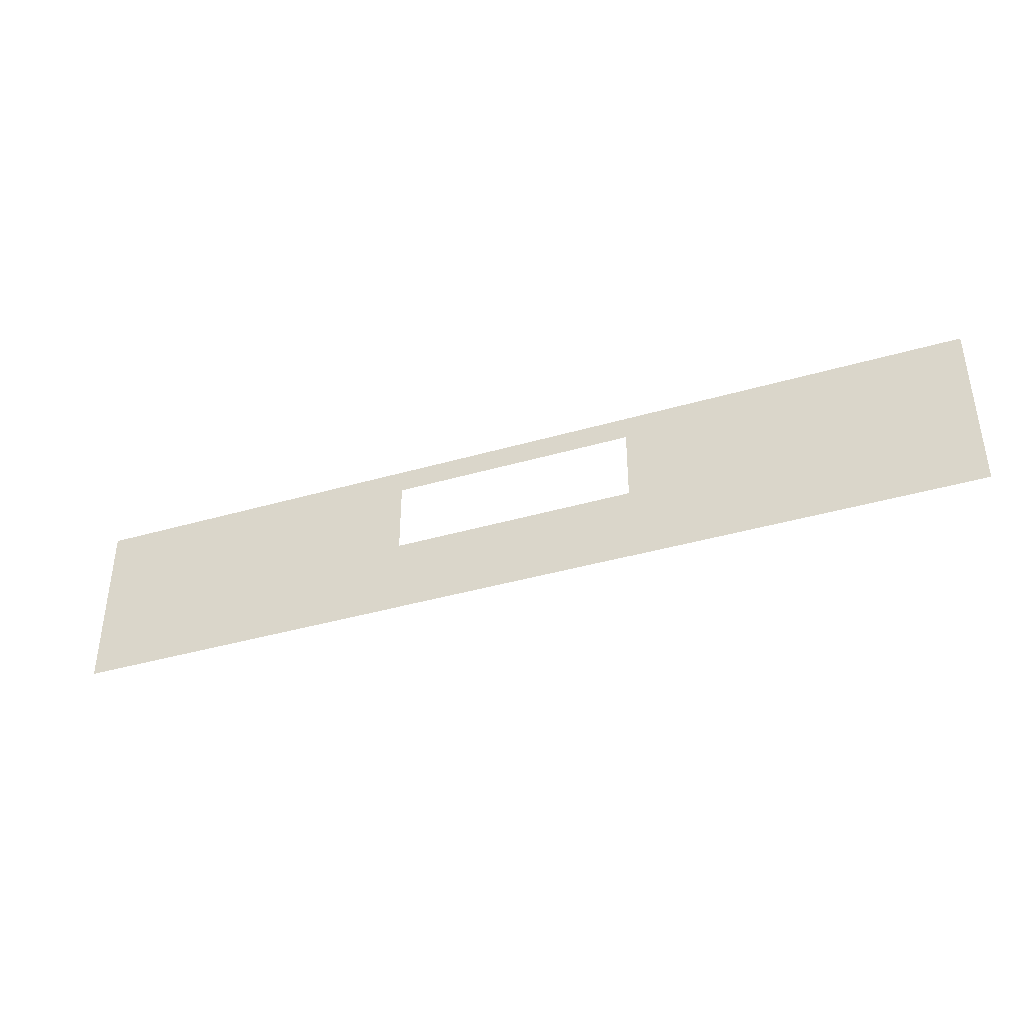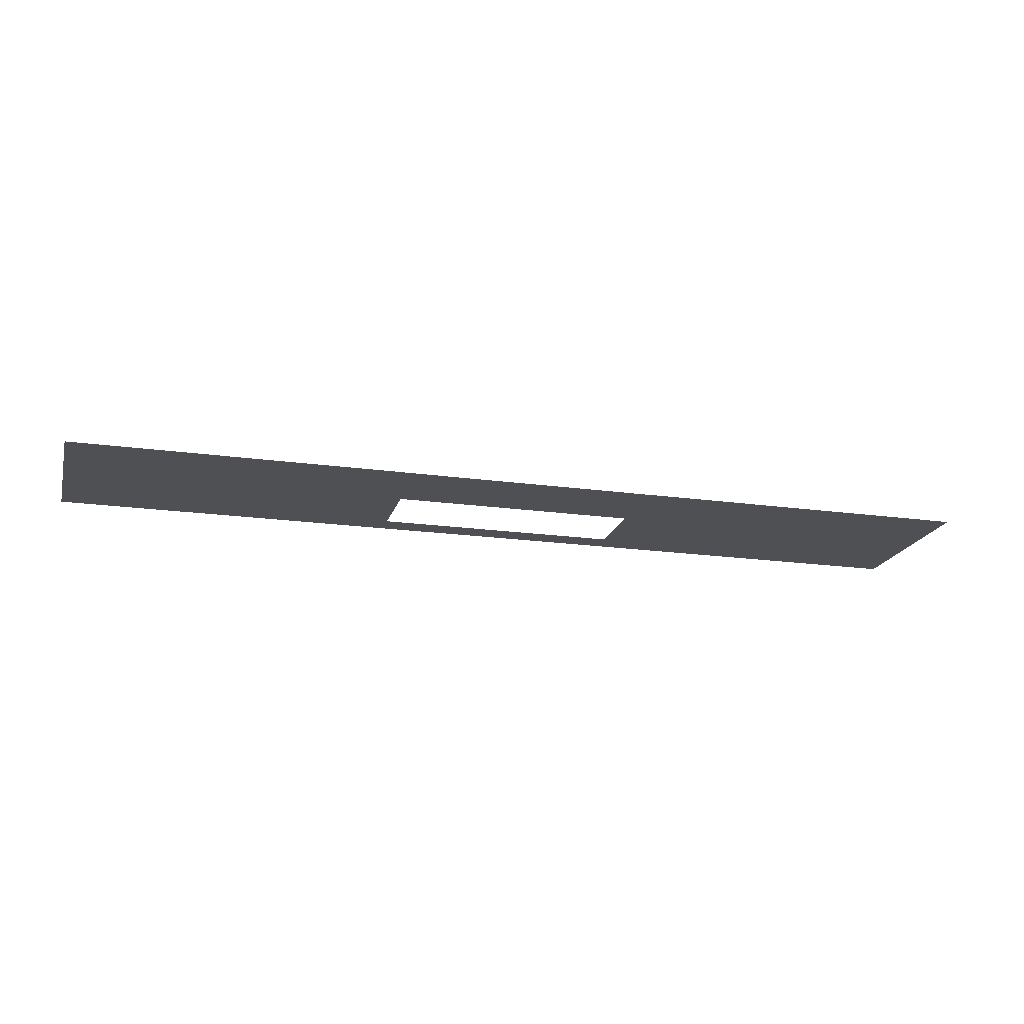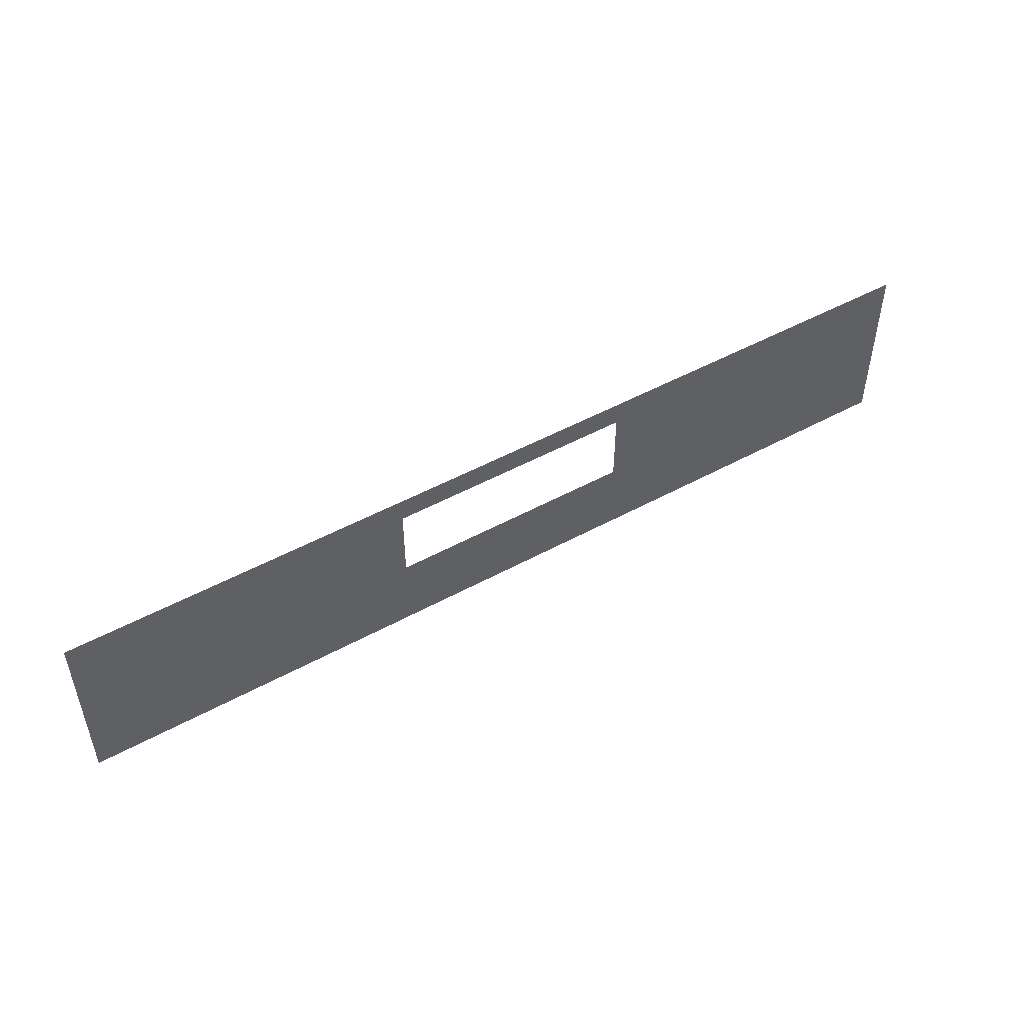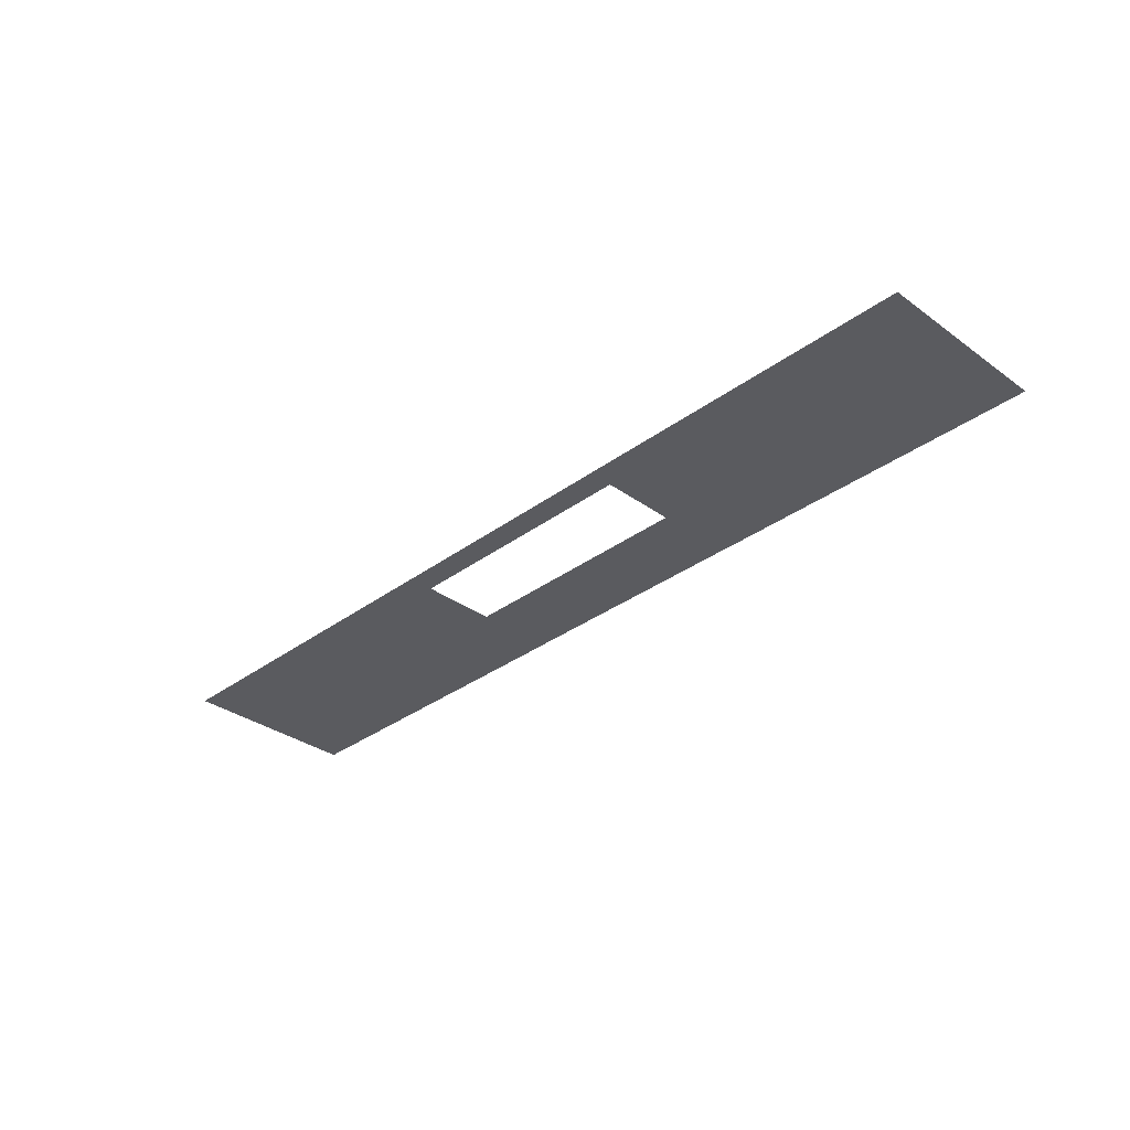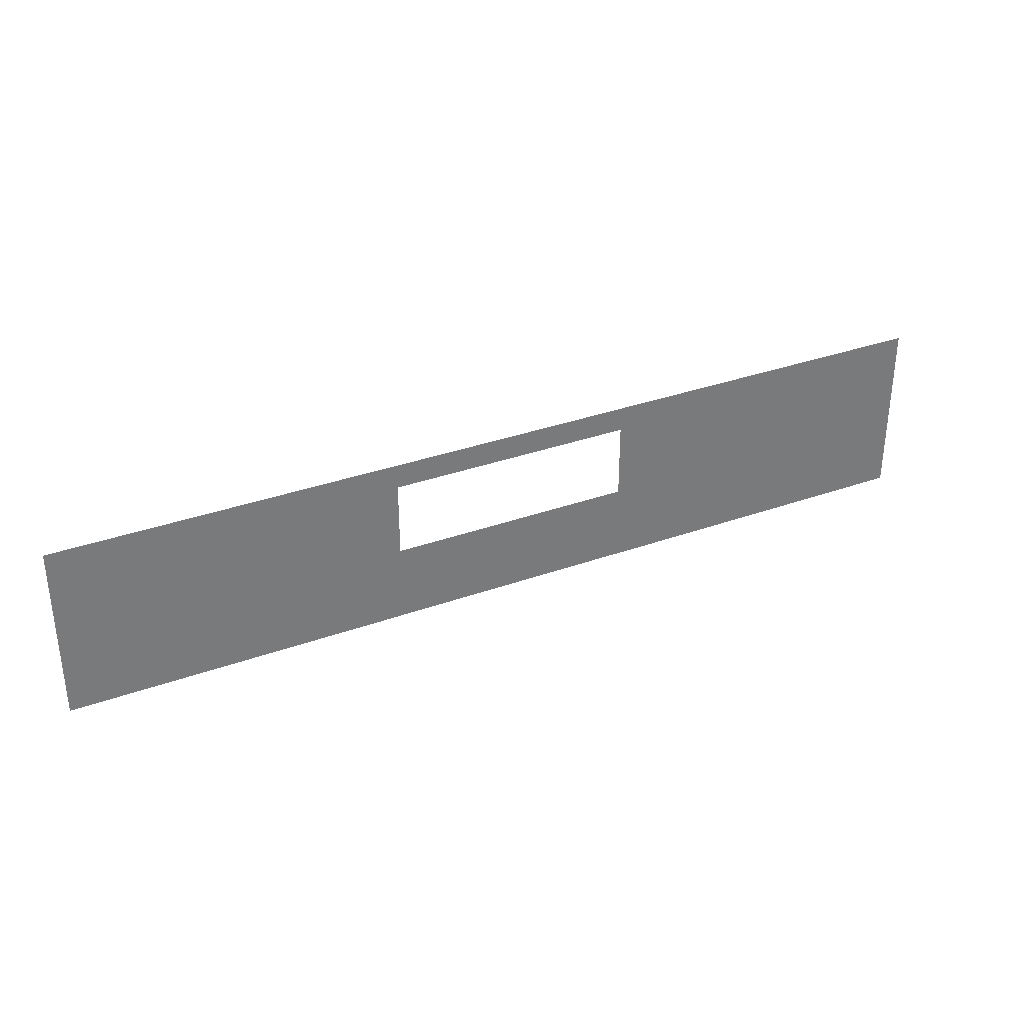
<metadata>
{"format":"obj","ext":"obj","renderer":"f3d","projection":"perspective","resolution":1024,"background":"white","views":[{"elev":-39.8,"azim":19.8,"up":"+Y"},{"elev":-19.1,"azim":-14.9,"up":"+Z"},{"elev":49.3,"azim":-31.3,"up":"+Y"},{"elev":-33.4,"azim":-134.7,"up":"+Z"},{"elev":33.5,"azim":-26.2,"up":"+Y"}]}
</metadata>
<code>
o Plane.001_Plane.006
v -1.608 1.958 7.083
v 1.608 1.958 7.083
v 1.608 2.276 7.083
v -1.608 2.276 7.083
v -1.608 -0.000527 7.083
v 1.608 -0.000527 7.083
v 1.608 1.004 7.083
v -1.608 1.004 7.083
v 1.563 -0.002811 7.083
v 5.931 -0.002811 7.083
v 5.931 2.277 7.083
v 1.563 2.277 7.083
v -5.947 -0.002811 7.083
v -1.58 -0.002811 7.083
v -1.58 2.277 7.083
v -5.947 2.277 7.083
f 1 2 3 4
f 5 6 7 8
f 9 10 11 12
f 13 14 15 16

</code>
